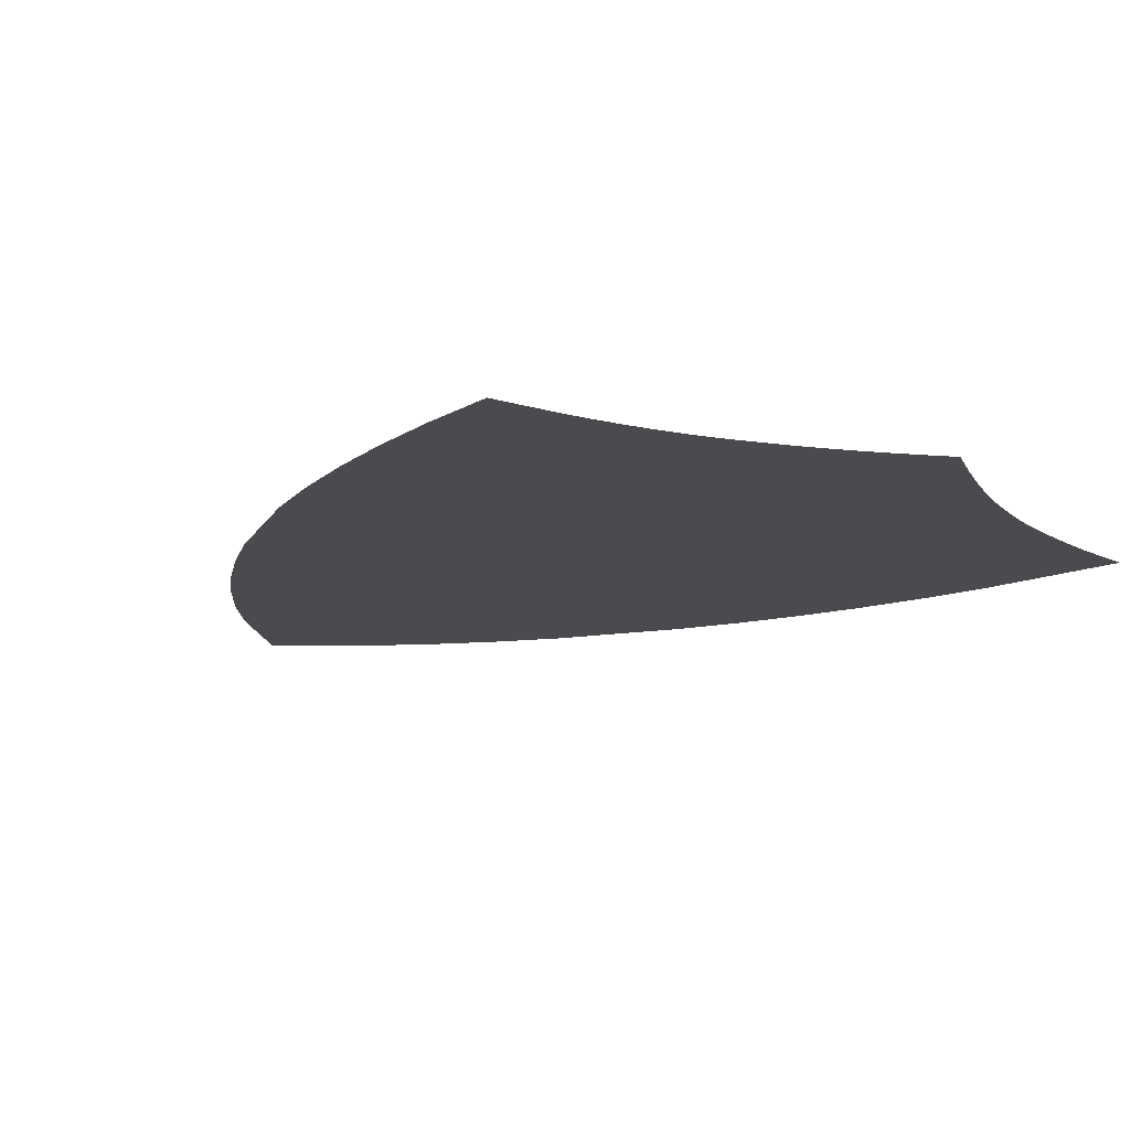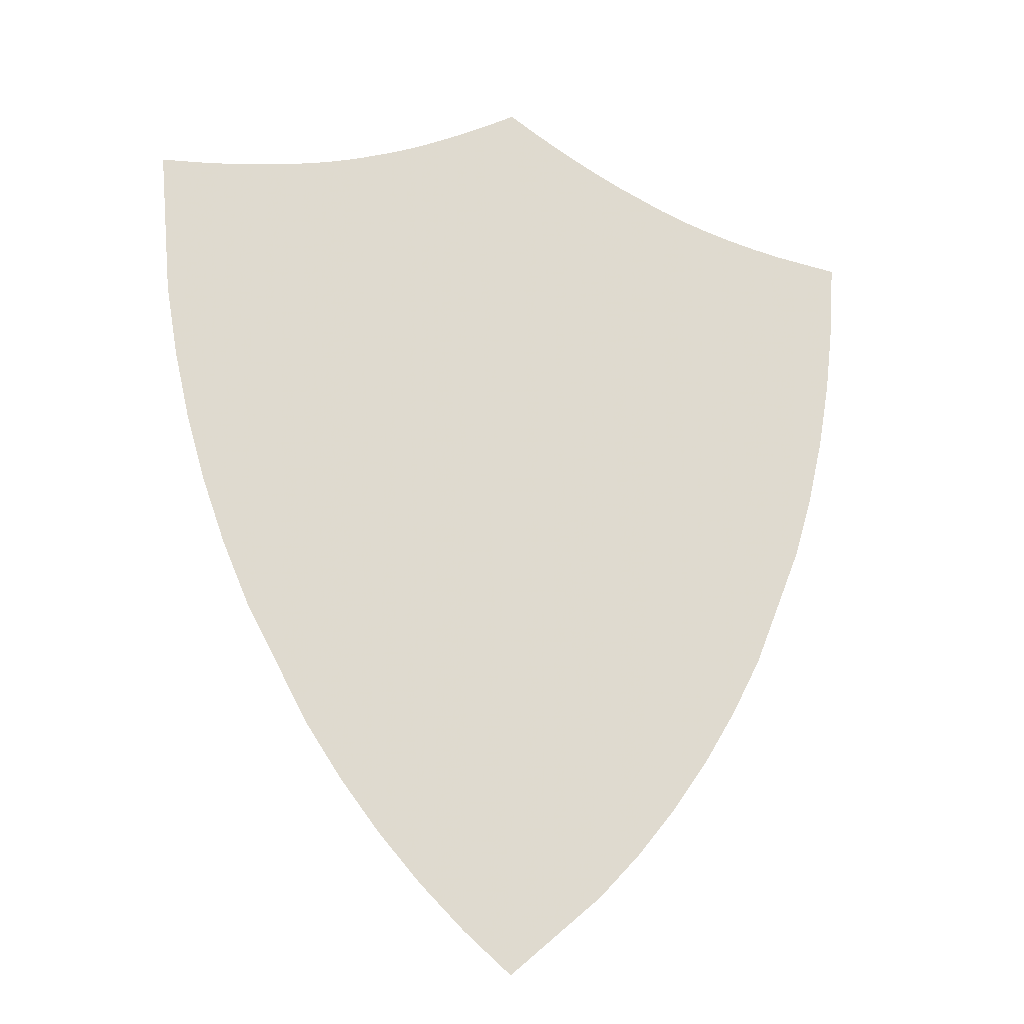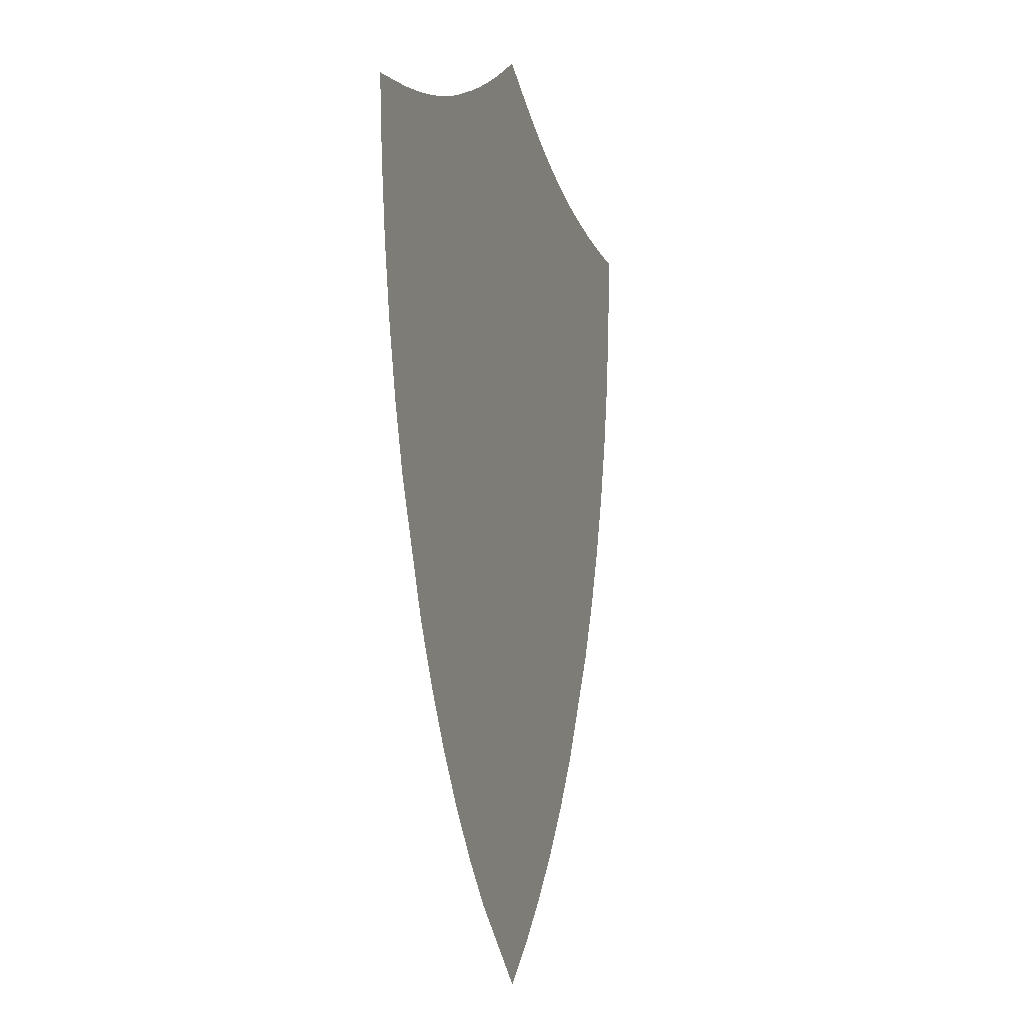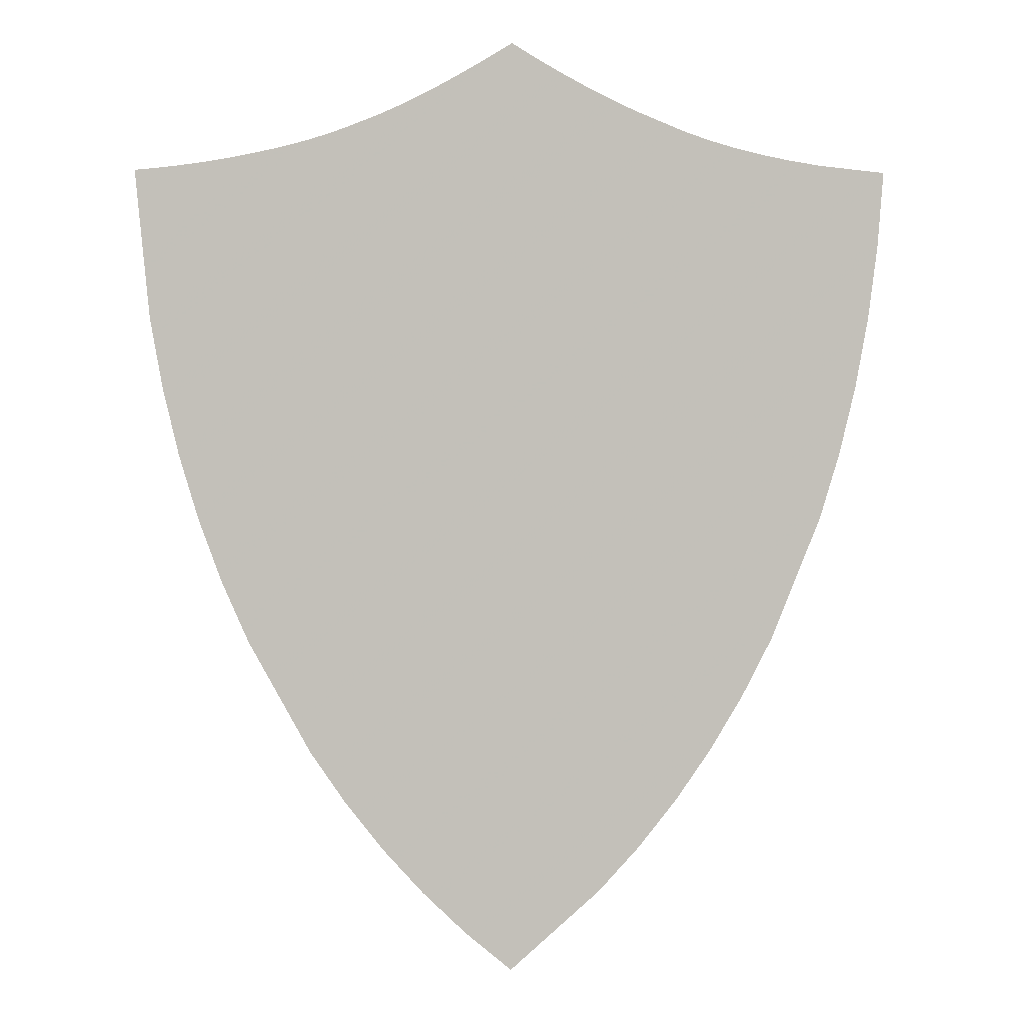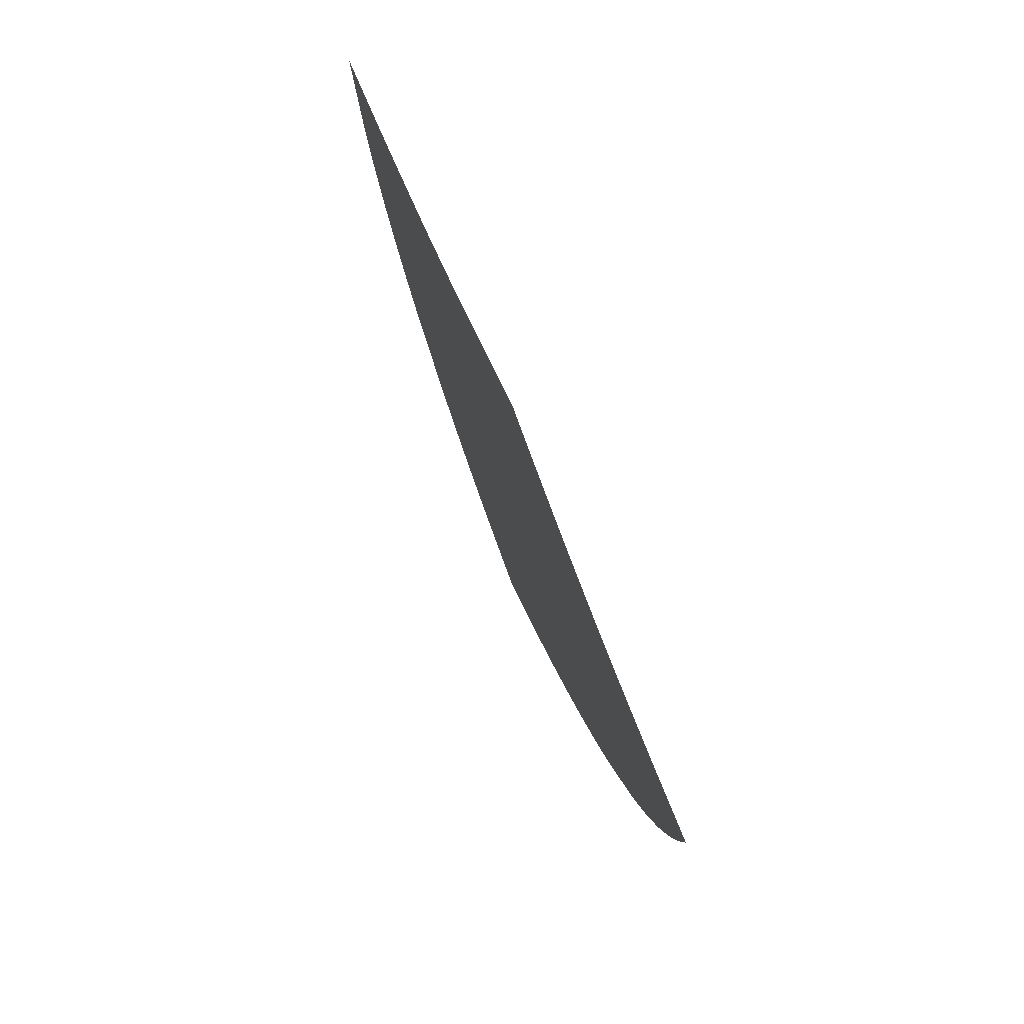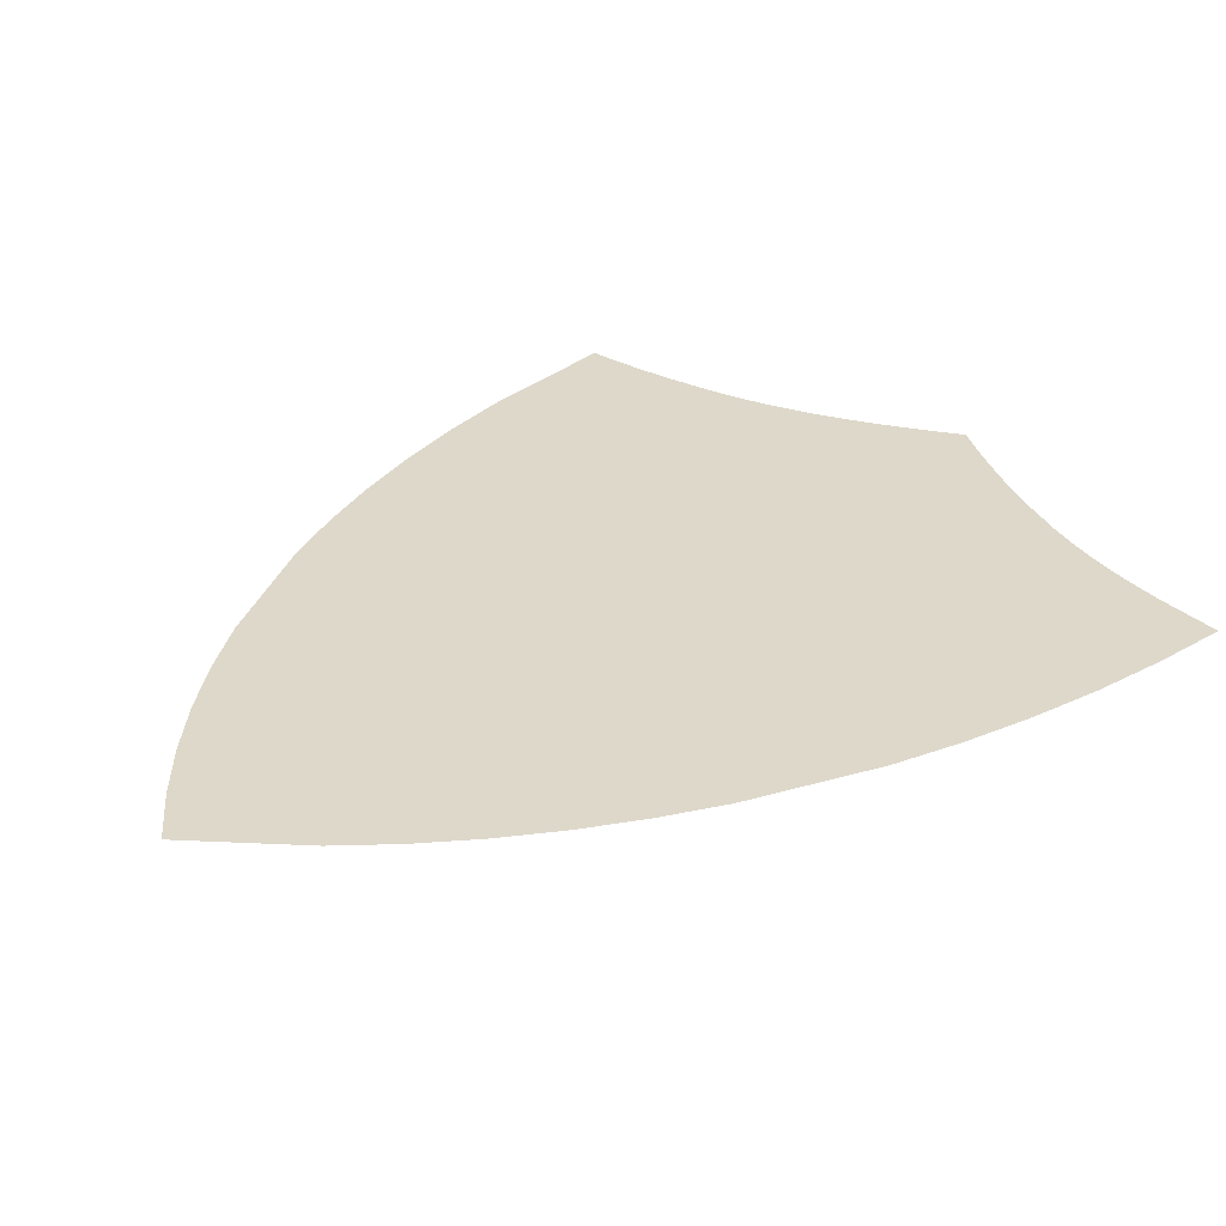
<metadata>
{"format":"obj","ext":"obj","renderer":"f3d","projection":"perspective","resolution":1024,"background":"white","views":[{"elev":-13.9,"azim":138.7,"up":"+Z"},{"elev":-23.2,"azim":-18.2,"up":"+Y"},{"elev":-7.4,"azim":107.9,"up":"+Y"},{"elev":3.4,"azim":-2.8,"up":"+Y"},{"elev":79.3,"azim":67.2,"up":"+Y"},{"elev":31.0,"azim":45.6,"up":"+Z"}]}
</metadata>
<code>
v -0.06082 -0.4587 0
v -0.1071 -0.414 0
v -0.1504 -0.3659 0
v -0.1907 -0.3144 0
v -0.2281 -0.2594 0
v -0.2938 -0.1391 0
v -0.3217 -0.07464 0
v -0.3459 -0.007712 0
v -0.3664 0.06171 0
v -0.383 0.1336 0
v -0.3959 0.208 0
v -0.4104 0.3643 0
v -0.3891 0.3664 0
v -0.3685 0.3687 0
v -0.3486 0.3714 0
v -0.3294 0.3743 0
v -0.3109 0.3775 0
v -0.2761 0.3847 0
v -0.259 0.3884 0
v -0.2419 0.3928 0
v -0.2247 0.3976 0
v -0.2074 0.4031 0
v -0.1901 0.409 0
v -0.1554 0.4227 0
v -0.146 0.4266 0
v -0.1365 0.4309 0
v -0.1269 0.4353 0
v -0.1173 0.4399 0
v -0.1075 0.4448 0
v -0.08752 0.4552 0
v -0.0773 0.4608 0
v -0.0668 0.4666 0
v -0.05603 0.4728 0
v -0.04498 0.4791 0
v -0.03366 0.4858 0
v -0.01018 0.5 0
v 0.01652 0.4838 0
v 0.0431 0.4687 0
v 0.06957 0.4545 0
v 0.09594 0.4413 0
v 0.1222 0.4291 0
v 0.1744 0.4077 0
v 0.201 0.3985 0
v 0.2291 0.3903 0
v 0.2585 0.3831 0
v 0.2893 0.3769 0
v 0.3215 0.3717 0
v 0.3901 0.3643 0
v 0.3844 0.2853 0
v 0.3749 0.2086 0
v 0.3618 0.1343 0
v 0.3449 0.06237 0
v 0.3243 -0.007158 0
v 0.272 -0.1391 0
v 0.2407 -0.2009 0
v 0.2063 -0.2594 0
v 0.1688 -0.3144 0
v 0.1283 -0.3659 0
v 0.08472 -0.414 0
v -0.01153 -0.5 0
f 12 11 13
f 10 13 11
f 14 13 10
f 9 14 10
f 15 14 9
f 8 15 9
f 16 15 8
f 7 16 8
f 17 16 7
f 6 17 7
f 18 17 6
f 5 18 6
f 19 18 5
f 20 19 5
f 21 20 5
f 4 21 5
f 22 21 4
f 23 22 4
f 3 23 4
f 24 23 3
f 25 24 3
f 2 25 3
f 26 25 2
f 27 26 2
f 28 27 2
f 29 28 2
f 30 29 2
f 1 30 2
f 31 30 1
f 32 31 1
f 33 32 1
f 60 33 1
f 34 33 60
f 35 34 60
f 36 35 60
f 59 36 60
f 37 36 59
f 38 37 59
f 39 38 59
f 40 39 59
f 58 40 59
f 41 40 58
f 42 41 58
f 57 42 58
f 56 42 57
f 43 42 56
f 44 43 56
f 55 44 56
f 45 44 55
f 54 45 55
f 46 45 54
f 53 46 54
f 47 46 53
f 48 47 53
f 52 48 53
f 51 48 52
f 50 48 51
f 49 48 50

</code>
